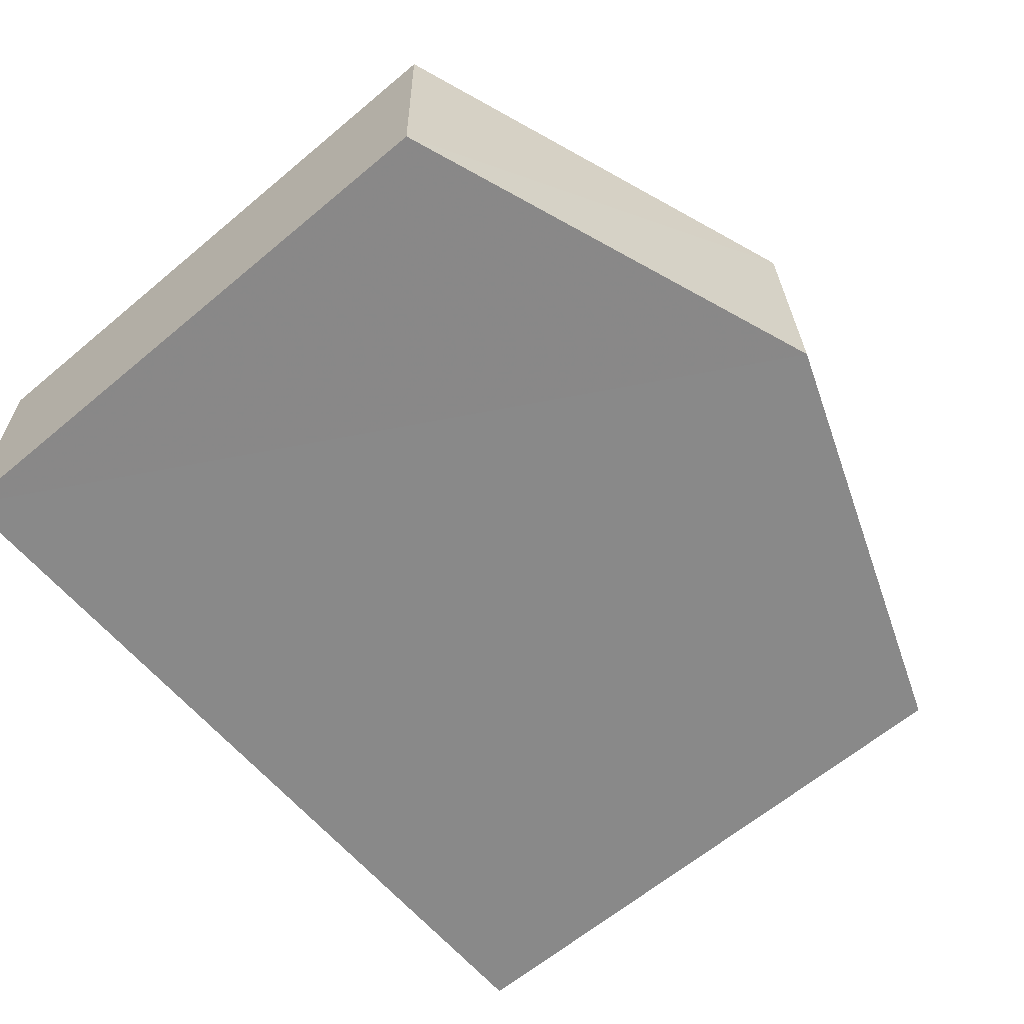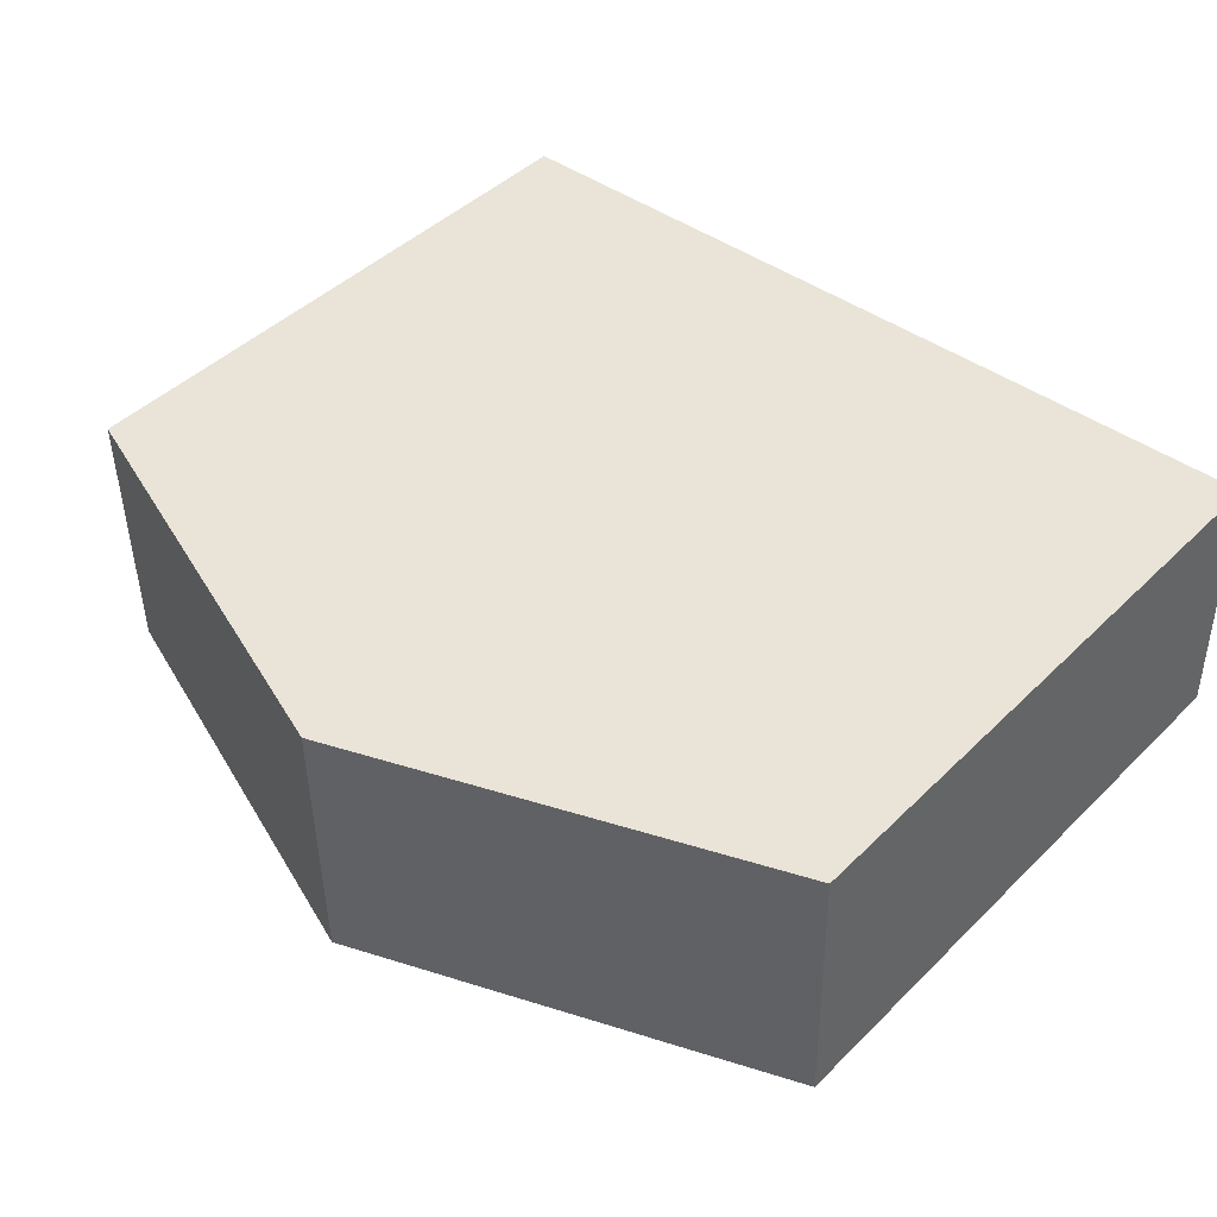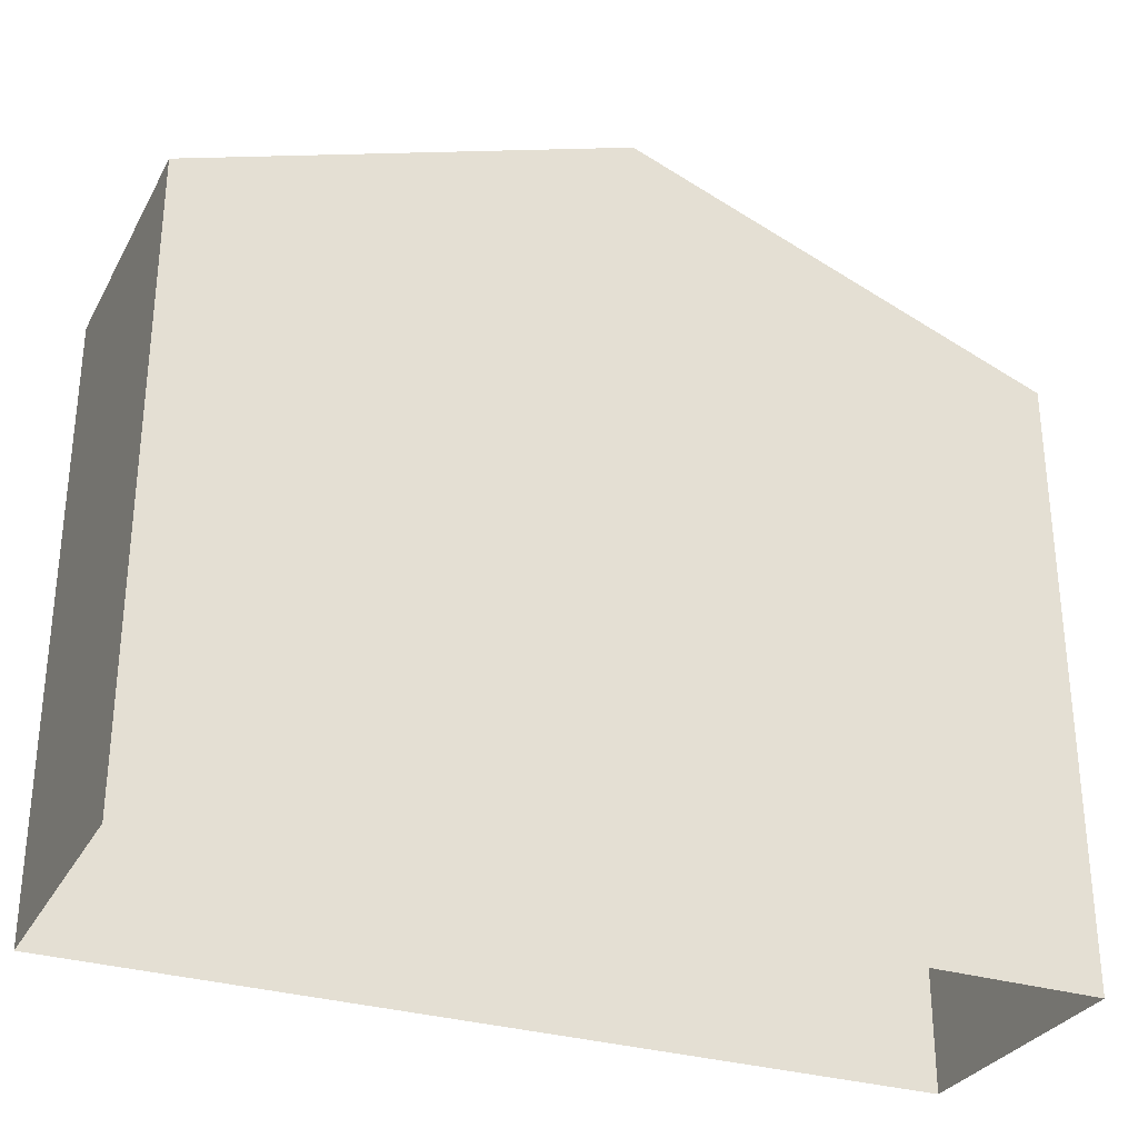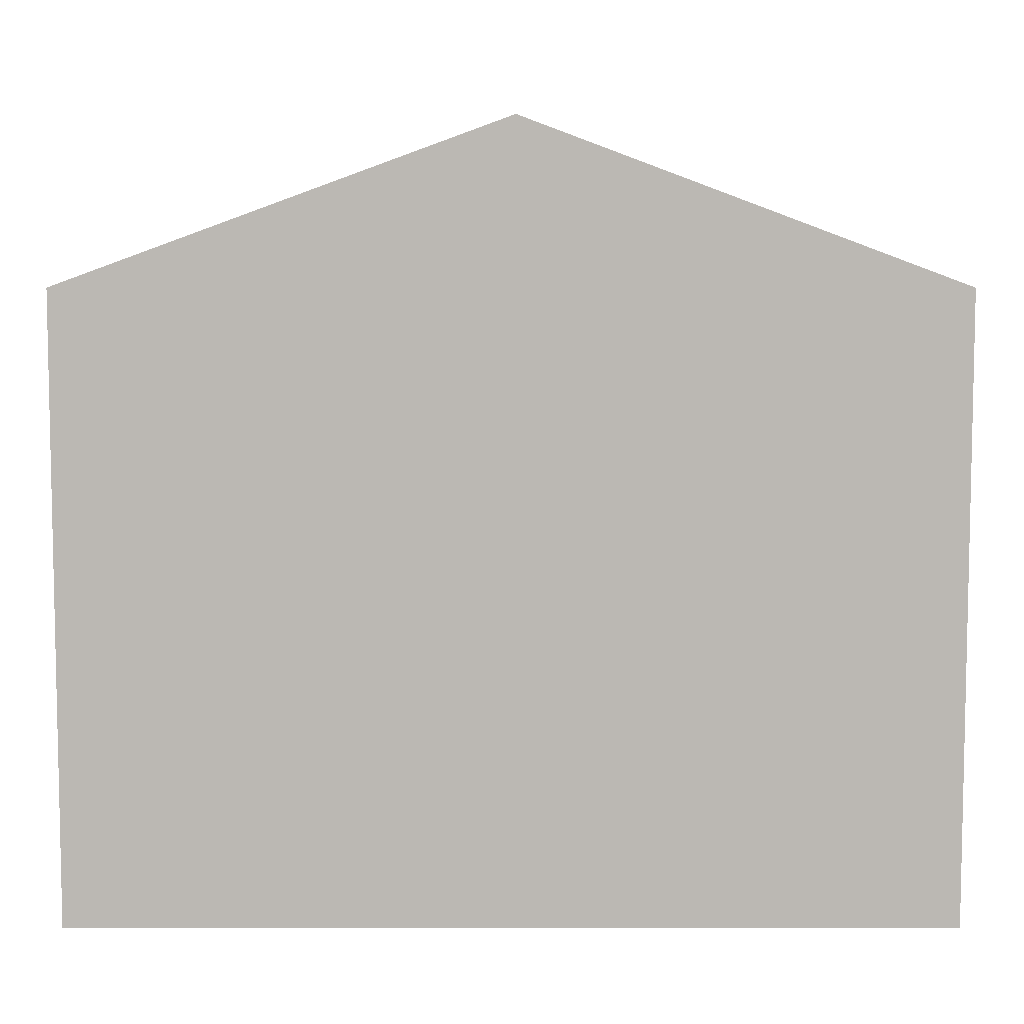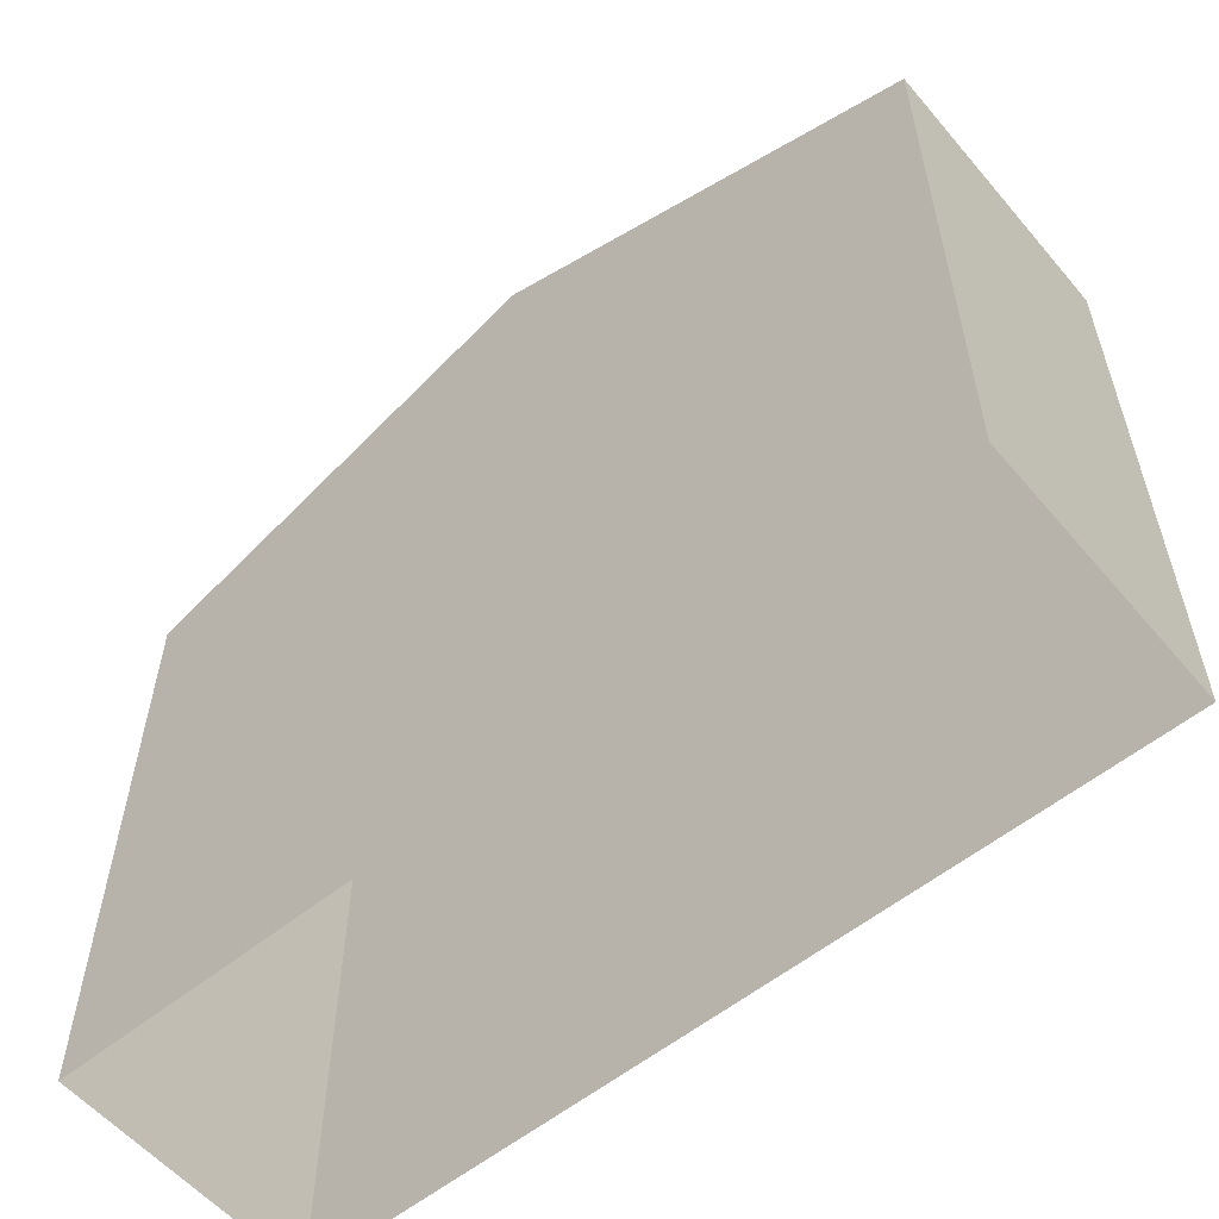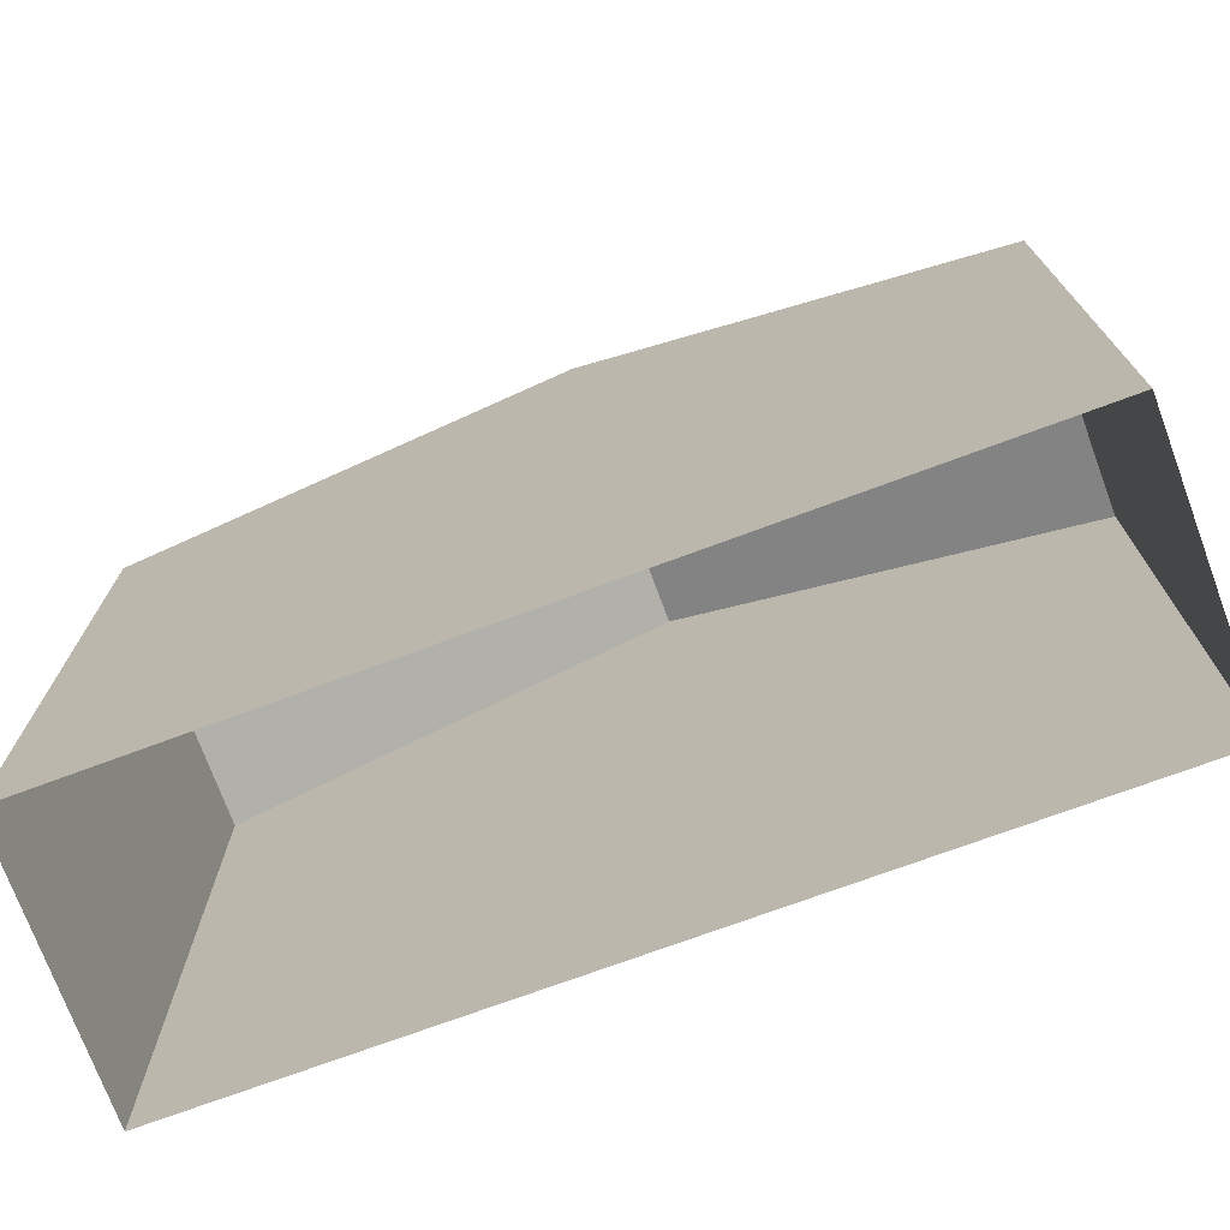
<metadata>
{"format":"obj","ext":"obj","renderer":"f3d","projection":"perspective","resolution":1024,"background":"white","views":[{"elev":-63.9,"azim":-49.9,"up":"+Y"},{"elev":44.2,"azim":41.4,"up":"+Y"},{"elev":-30.3,"azim":-22.8,"up":"+Z"},{"elev":7.2,"azim":1.3,"up":"+Z"},{"elev":-57.0,"azim":-138.8,"up":"+Z"},{"elev":-73.1,"azim":21.6,"up":"+Z"}]}
</metadata>
<code>
v -3.73e+05 -1.041e+05 28.59
v -3.73e+05 -1.041e+05 28.59
v -3.73e+05 -1.041e+05 28.59
v -3.73e+05 -1.041e+05 28.59
v -3.73e+05 -1.041e+05 40.69
v -3.73e+05 -1.041e+05 38.19
v -3.73e+05 -1.041e+05 40.69
v -3.73e+05 -1.041e+05 38.19
v -3.73e+05 -1.041e+05 38.19
v -3.73e+05 -1.041e+05 38.19
f 1 2 3
f 1 4 2
f 5 6 7
f 5 8 6
f 7 9 5
f 7 10 9
f 6 3 2
f 6 8 3
f 9 1 5
f 1 3 5
f 3 8 5
f 9 4 1
f 9 10 4
f 6 2 7
f 2 4 7
f 4 10 7

</code>
